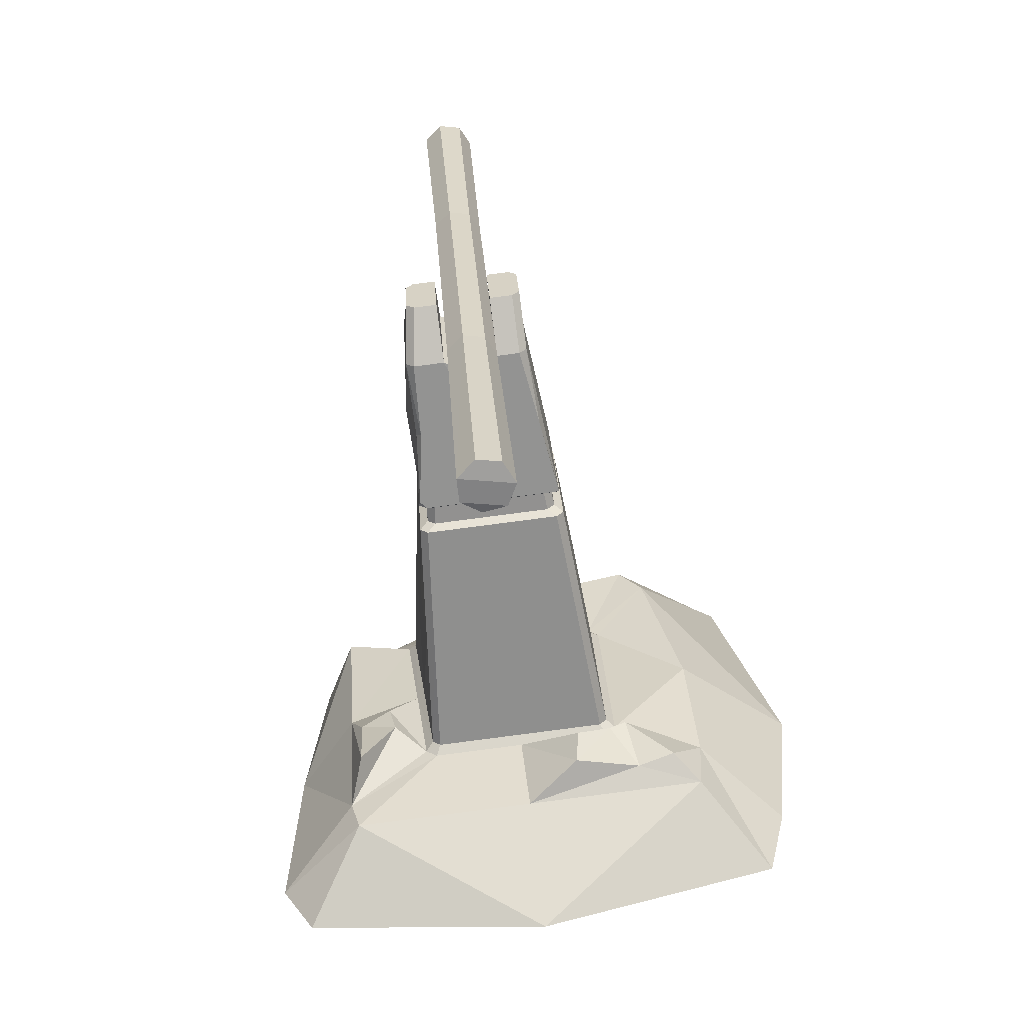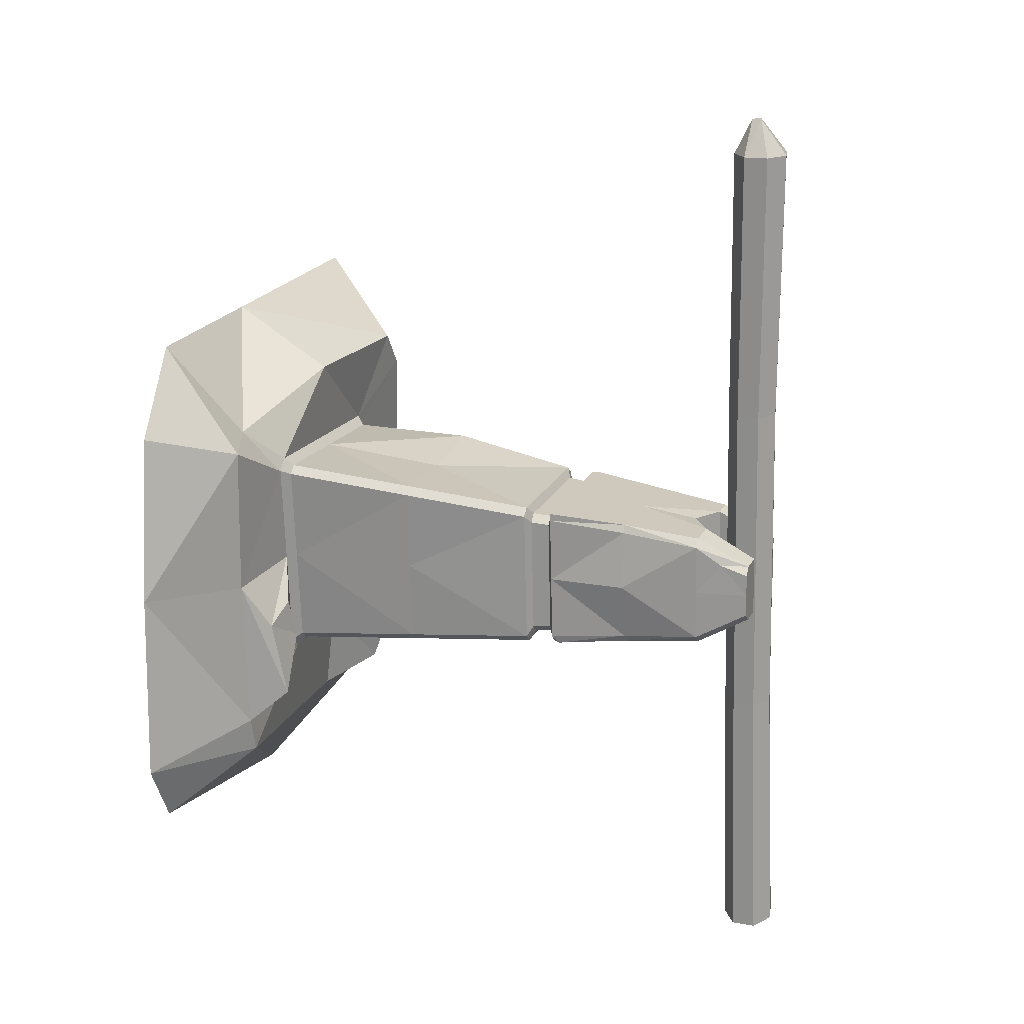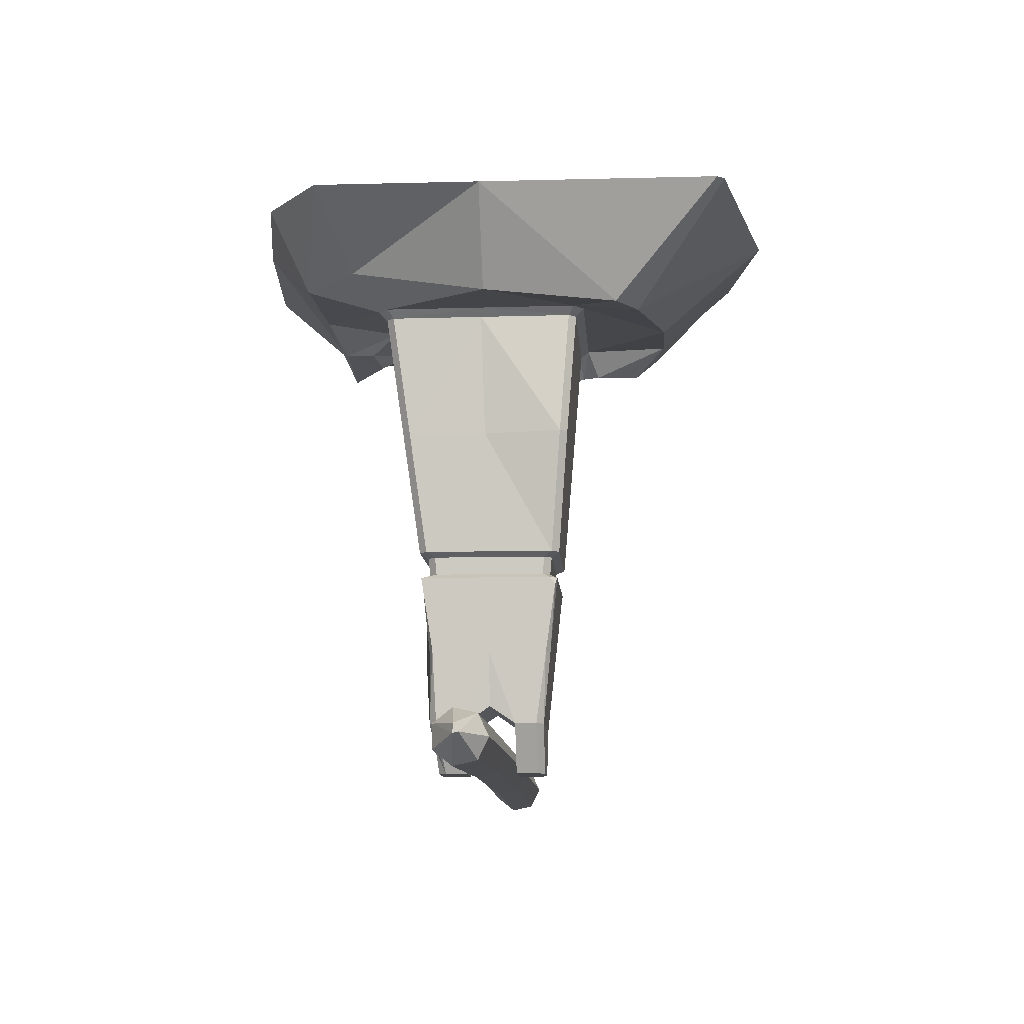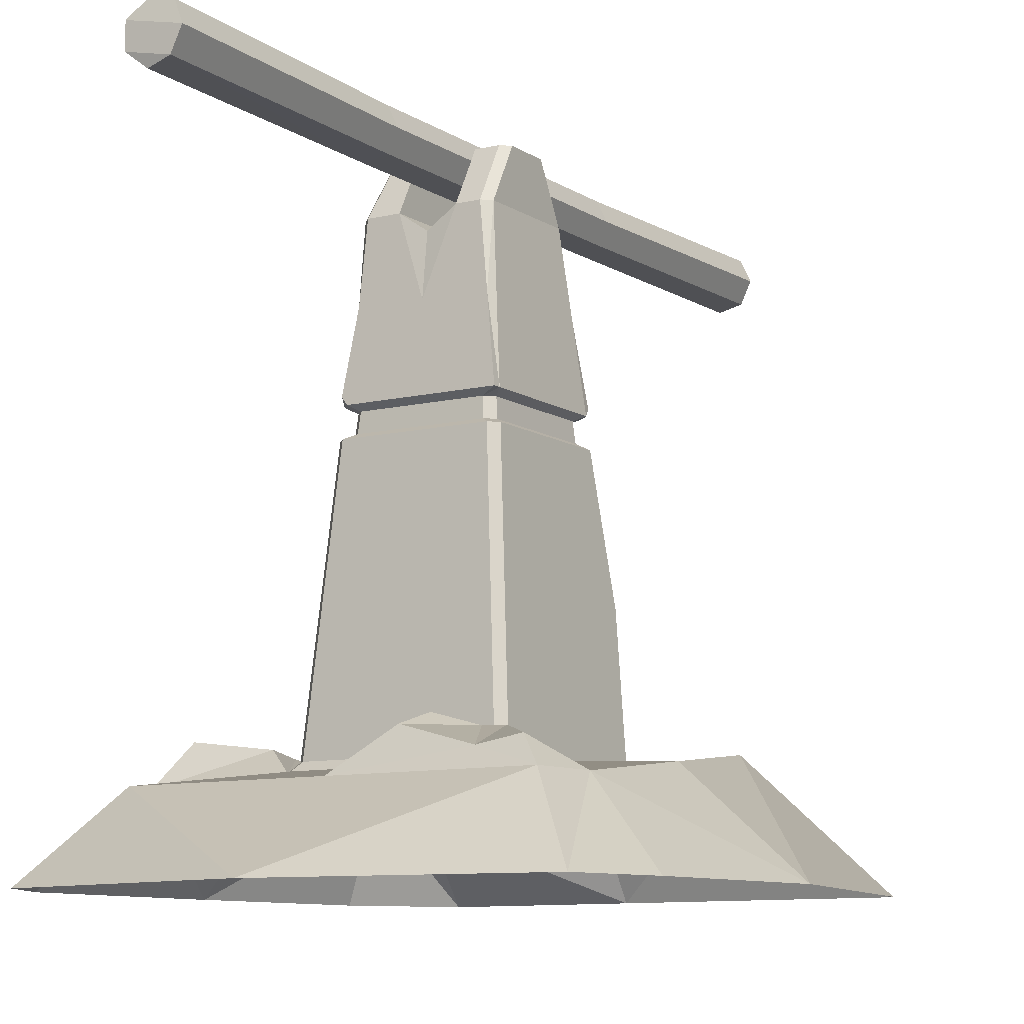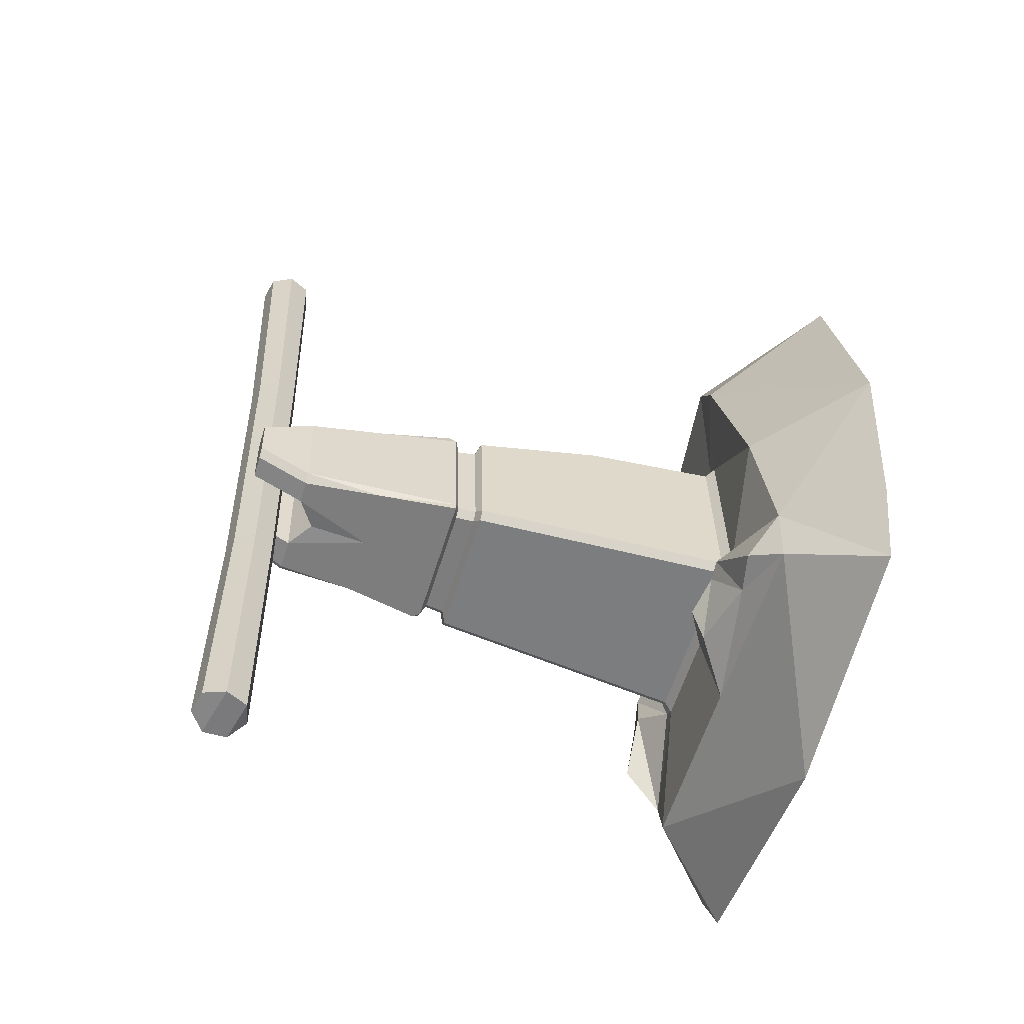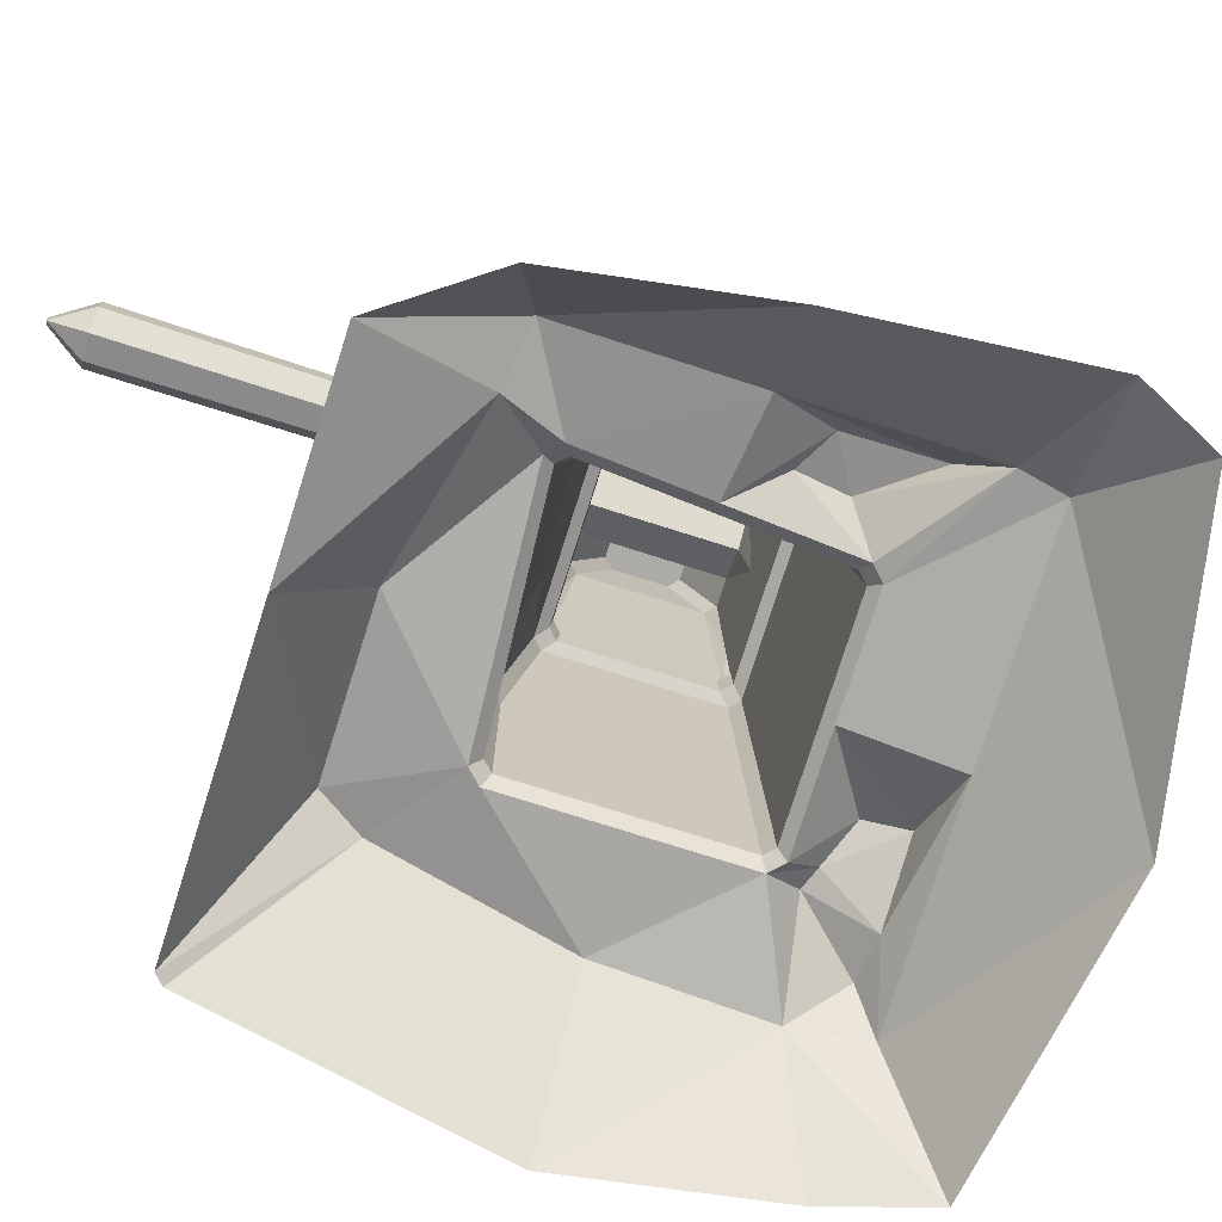
<metadata>
{"format":"obj","ext":"obj","renderer":"f3d","projection":"perspective","resolution":1024,"background":"white","views":[{"elev":-60.1,"azim":-173.7,"up":"+Z"},{"elev":16.5,"azim":110.4,"up":"+Z"},{"elev":79.4,"azim":-180.0,"up":"+Z"},{"elev":-9.8,"azim":-144.2,"up":"+Y"},{"elev":-54.5,"azim":-107.0,"up":"+Z"},{"elev":-76.3,"azim":76.2,"up":"+Y"}]}
</metadata>
<code>
v  0.2197 5.085 -0.5579
v  -0 4.911 0
v  0.255 5.085 -0.0166
v  -0.0353 4.911 -0.5413
v  -0.5823 3.57 -0.5793
v  -0.0401 3.57 -0.6146
v  -0.0411 3.397 -0.6308
v  -0.5995 3.397 -0.5944
v  -0.5793 3.57 0.5823
v  -0.6146 3.57 0.0401
v  -0.6308 3.397 0.0411
v  -0.5944 3.397 0.5995
v  0.5823 3.57 0.5793
v  0.0401 3.57 0.6146
v  0.0411 3.397 0.6308
v  0.5995 3.397 0.5944
v  0.5793 3.57 -0.5823
v  0.6146 3.57 -0.0401
v  0.6308 3.397 -0.0411
v  0.5944 3.397 -0.5995
v  -0.7356 3.616 -0.6456
v  -0.6198 4.35 -0.5781
v  -0.5129 4.35 -0.5851
v  0.5928 3.351 -0.7532
v  0.6823 2.141 -0.8553
v  -0.0526 2.141 -0.8074
v  -0.0464 3.351 -0.7115
v  -0.5805 4.35 0.5836
v  -0.6159 4.35 0.0401
v  -0.6906 3.616 0.045
v  -0.6503 3.616 0.6631
v  -0.7532 3.351 -0.5928
v  -0.8553 2.141 -0.6823
v  -0.8074 2.141 0.0526
v  -0.7115 3.351 0.0464
v  0.7356 3.616 0.6456
v  0.6198 4.35 0.5781
v  0.5129 4.35 0.5851
v  -0.5928 3.351 0.7532
v  -0.6749 2.142 0.9676
v  0.0869 2.152 0.8376
v  0.0464 3.351 0.7115
v  0.5805 4.35 -0.5836
v  0.702 4.35 -0.0457
v  0.6906 3.616 -0.045
v  0.6503 3.616 -0.6631
v  0.7532 3.351 0.5928
v  0.9234 2.163 0.7424
v  0.8418 2.152 -0.0225
v  0.7115 3.351 -0.0464
v  -0.0812 3.616 -0.6882
v  0.0812 3.616 0.6882
v  0.5173 3.397 -0.6672
v  -0.6672 3.397 -0.5173
v  -0.5173 3.397 0.6672
v  0.6672 3.397 0.5173
v  1.234 1.057 -0.7519
v  1.317 1.014 -0.3833
v  1.608 0.9629 -0.5627
v  1.555 1.092 -1.272
v  1.082 0.8996 1.046
v  0.1323 0.8771 1.044
v  0.0993 0.9005 1.78
v  1.42 0.6195 1.374
v  -0.9242 0.8566 0.9422
v  -0.9814 0.8566 0.0636
v  -1.814 0.8796 0.1015
v  -1.45 1.044 1.541
v  -0.9931 1.083 -1.141
v  -0.676 1.182 -1.312
v  -0.6404 1.076 -1.628
v  -1.257 0.9023 -1.576
v  1.684 0.7282 -1.586
v  1.778 0.7282 -0.1326
v  2.41 -0.0117 -0.1737
v  2.457 -0.0117 -1.969
v  0.1372 -0.0117 2.361
v  1.747 -0.0117 2.256
v  -2.834 -0.0117 0.168
v  -2.244 -0.0117 2.444
v  -1.858 0.7282 -1.699
v  -0.1347 0.7282 -1.812
v  -0.2002 -0.0117 -2.816
v  -2.477 -0.0117 -2.242
v  -0.255 5.572 0.0166
v  -0.4893 5.572 0.2748
v  -0.3438 5.572 0.3017
v  -0.5413 5.572 0.0353
v  0.5208 5.572 0.209
v  0.5413 5.572 -0.0353
v  0.255 5.572 -0.0166
v  0.4226 4.385 -0.6425
v  0.5092 5.085 -0.5767
v  0.5295 4.385 -0.6495
v  -0.2903 5.085 -0.5247
v  -0.0452 4.368 -0.6138
v  0.2903 5.085 0.5247
v  0.0353 4.911 0.5413
v  0.0452 4.368 0.6138
v  -0.4336 5.085 0.5718
v  -0.5295 4.385 0.6495
v  -0.4226 4.385 0.6425
v  -0.2197 5.085 0.5579
v  -0.5413 5.085 0.0353
v  -0.5193 5.329 0.3725
v  -0.2283 5.329 0.4263
v  -0.4422 5.329 0.4402
v  -0.255 5.085 0.0166
v  -0.5041 5.085 -0.5107
v  -0.487 5.572 -0.2476
v  -0.2731 5.572 -0.2615
v  0.4507 5.572 -0.3087
v  0.2369 5.572 -0.2947
v  0.5797 5.085 0.5058
v  0.487 5.572 0.2476
v  0.2731 5.572 0.2615
v  0.6168 5.085 -0.0402
v  0.5901 5.329 0.254
v  0.7718 0.9305 -0.9574
v  0.8503 0.9319 -0.8895
v  0.9259 0.8546 -0.9459
v  0.8143 0.8566 -1.039
v  -0.8895 0.9305 -0.8492
v  -1.039 0.8566 -0.8151
v  -0.9574 0.9305 -0.7718
v  -0.943 0.8566 -0.9241
v  1.178 0.8996 0.9374
v  1.026 0.9741 0.9686
v  1.094 0.9741 0.8921
v  -0.8178 0.8546 1.041
v  -0.7716 0.9319 0.9586
v  -0.8492 0.9305 0.8895
v  0.5731 3.616 -0.7308
v  0.6255 3.685 -0.7272
v  -0.5731 3.616 0.7308
v  -0.6255 3.685 0.7272
v  1.052 0.8771 -0.0043
v  0.972 0.953 0.0013
v  0.1275 0.953 0.9636
v  -0.9033 0.9305 0.0589
v  -0.0644 0.8566 -0.9814
v  -0.0589 0.9305 -0.9033
v  -0.7875 2.141 -0.7595
v  0.5863 5.085 -0.509
v  -0.7522 2.141 0.8992
v  0.856 2.163 0.8192
v  -0.65 3.57 -0.5022
v  -0.7308 3.616 -0.5731
v  -0.6513 4.35 -0.5034
v  0.5022 3.57 -0.65
v  0.6699 3.351 -0.6855
v  0.7601 2.142 -0.7875
v  -0.5022 3.57 0.65
v  0.65 3.57 0.5022
v  0.7308 3.616 0.5731
v  0.6513 4.35 0.5034
v  -0.6855 3.351 -0.6699
v  -0.6699 3.351 0.6855
v  0.6855 3.351 0.6699
v  1.589 0.7282 -1.924
v  -1.156 1.085 -1.066
v  -1.613 0.9721 -1.508
v  1.87 0.7907 1.272
v  -1.212 1.044 1.866
v  2.132 -0.0117 -2.542
v  -1.894 0.7282 -1.13
v  -2.666 -0.0117 -1.435
v  2.256 -0.0117 1.438
v  -2.167 -0.0117 2.511
v  -0.5718 5.085 -0.4336
v  -0.5547 5.572 -0.1704
v  -0.4507 5.572 0.3087
v  0.5279 5.572 -0.241
v  0.6474 5.085 0.4287
v  -0.5107 5.085 0.5041
v  -0.2369 5.572 0.2947
v  -0.5279 5.572 0.241
v  0.5547 5.572 0.1704
v  -0.3379 5.471 -1.296
v  -0.4256 5.313 -3.829
v  -0.2496 5.288 -1.302
v  -0.5208 5.511 -3.823
v  -0.2098 5.264 -3.811
v  -0.0511 5.242 -1.315
v  -0.0404 5.401 -3.854
v  0.108 5.369 -1.325
v  -0.0404 5.621 -3.854
v  0.108 5.573 -1.325
v  -0.2098 5.758 -3.811
v  -0.0511 5.701 -1.315
v  -0.4236 5.709 -3.797
v  -0.2496 5.655 -1.302
v  -0.1416 5.471 1.716
v  -0.0533 5.288 1.71
v  0.1451 5.242 1.697
v  0.3043 5.369 1.687
v  0.3043 5.573 1.687
v  0.1451 5.701 1.697
v  -0.0533 5.655 1.71
v  0.0981 5.313 4.207
v  0.0029 5.511 4.213
v  0.3119 5.264 4.193
v  0.4833 5.401 4.182
v  0.4833 5.621 4.182
v  0.3119 5.758 4.193
v  0.0981 5.709 4.207
v  0.3049 5.507 4.517
v  0.2969 5.422 4.517
v  0.2528 5.495 4.52
g Blue_Lamp__v2
f 1 2 3
f 2 1 4
f 5 6 7
f 7 8 5
f 9 10 11
f 11 12 9
f 13 14 15
f 15 16 13
f 17 18 19
f 19 20 17
f 21 22 23
f 24 25 26
f 26 27 24
f 28 29 30
f 30 31 28
f 32 33 34
f 34 35 32
f 36 37 38
f 39 40 41
f 41 42 39
f 43 44 45
f 45 46 43
f 47 48 49
f 49 50 47
f 51 6 5
f 21 51 5
f 45 18 17
f 17 46 45
f 52 14 13
f 36 52 13
f 30 10 9
f 9 31 30
f 27 7 53
f 53 24 27
f 35 11 54
f 54 32 35
f 42 15 55
f 55 39 42
f 50 19 56
f 56 47 50
f 57 58 59
f 59 60 57
f 61 62 63
f 63 64 61
f 65 66 67
f 67 68 65
f 69 70 71
f 71 72 69
f 73 74 75
f 75 76 73
f 64 63 77
f 77 78 64
f 68 67 79
f 79 80 68
f 81 82 83
f 83 84 81
f 85 86 87
f 86 85 88
f 89 90 91
f 92 93 94
f 93 92 1
f 95 4 96
f 96 23 95
f 97 98 99
f 99 38 97
f 100 101 102
f 102 103 100
f 104 105 88
f 106 87 107
f 108 85 106
f 95 109 110
f 110 111 95
f 112 1 113
f 1 112 93
f 3 91 113
f 113 1 3
f 97 114 115
f 115 116 97
f 117 90 118
f 119 120 121
f 121 122 119
f 123 124 125
f 124 123 126
f 127 128 61
f 128 127 129
f 65 130 131
f 131 132 65
f 46 133 134
f 31 135 136
f 129 127 137
f 137 138 129
f 131 130 62
f 62 139 131
f 125 124 66
f 66 140 125
f 119 122 141
f 141 142 119
f 125 33 143
f 143 123 125
f 144 43 94
f 94 93 144
f 131 40 145
f 145 132 131
f 129 48 146
f 146 128 129
f 5 54 147
f 54 5 8
f 148 149 22
f 22 21 148
f 53 17 20
f 17 53 150
f 151 152 25
f 25 24 151
f 12 55 153
f 153 9 12
f 136 101 28
f 28 31 136
f 16 56 154
f 154 13 16
f 155 156 37
f 37 36 155
f 148 21 5
f 5 147 148
f 133 46 17
f 17 150 133
f 155 36 13
f 13 154 155
f 135 31 9
f 9 153 135
f 151 24 53
f 53 20 151
f 8 32 54
f 32 8 157
f 158 39 55
f 55 12 158
f 16 47 56
f 47 16 159
f 122 121 73
f 73 160 122
f 161 69 72
f 72 162 161
f 127 61 64
f 64 163 127
f 130 65 68
f 68 164 130
f 160 73 76
f 76 165 160
f 166 81 84
f 84 167 166
f 163 64 78
f 78 168 163
f 169 68 80
f 68 169 164
f 110 170 171
f 170 110 109
f 107 172 105
f 144 93 112
f 112 173 144
f 118 89 115
f 174 118 115
f 114 174 115
f 109 95 23
f 23 22 109
f 25 119 142
f 142 26 25
f 175 104 29
f 29 28 175
f 33 125 140
f 140 34 33
f 114 97 38
f 38 37 114
f 40 131 139
f 139 41 40
f 144 117 44
f 44 43 144
f 48 129 138
f 138 49 48
f 94 134 92
f 134 133 51
f 92 51 96
f 92 134 51
f 136 135 52
f 102 52 99
f 102 136 52
f 101 136 102
f 33 157 143
f 157 33 32
f 43 46 134
f 134 94 43
f 39 158 145
f 145 40 39
f 48 159 146
f 159 48 47
f 170 109 22
f 22 149 170
f 120 119 25
f 25 152 120
f 101 100 175
f 175 28 101
f 174 114 37
f 37 156 174
f 103 98 2
f 2 108 103
f 147 54 11
f 11 10 147
f 154 56 19
f 19 18 154
f 149 148 30
f 30 29 149
f 34 145 158
f 158 35 34
f 156 155 45
f 45 44 156
f 49 152 151
f 151 50 49
f 45 155 154
f 154 18 45
f 30 148 147
f 147 10 30
f 35 158 12
f 12 11 35
f 50 151 20
f 20 19 50
f 127 163 74
f 74 137 127
f 124 166 67
f 67 66 124
f 163 168 75
f 75 74 163
f 166 167 79
f 79 67 166
f 87 176 85
f 86 172 87
f 88 177 86
f 85 171 88
f 85 110 171
f 85 111 110
f 91 112 113
f 173 112 91
f 90 173 91
f 89 178 90
f 91 115 89
f 115 91 116
f 105 177 88
f 104 175 105
f 171 170 104
f 104 88 171
f 87 172 107
f 106 176 87
f 103 106 107
f 107 100 103
f 85 176 106
f 108 95 111
f 111 85 108
f 106 103 108
f 3 97 116
f 116 91 3
f 90 178 118
f 117 144 173
f 173 90 117
f 118 174 117
f 137 121 120
f 120 138 137
f 66 65 132
f 132 140 66
f 86 177 105
f 105 172 86
f 175 107 105
f 107 175 100
f 118 178 89
f 170 149 29
f 29 104 170
f 34 132 145
f 132 34 140
f 174 156 44
f 44 117 174
f 138 120 152
f 152 49 138
f 4 108 2
f 108 4 95
f 150 53 7
f 7 6 150
f 153 55 15
f 15 14 153
f 26 143 157
f 157 27 26
f 41 146 159
f 159 42 41
f 51 133 150
f 150 6 51
f 52 135 153
f 153 14 52
f 27 157 8
f 8 7 27
f 42 159 16
f 16 15 42
f 130 164 63
f 63 62 130
f 122 160 82
f 82 141 122
f 164 169 77
f 77 63 164
f 160 165 83
f 83 82 160
f 1 92 96
f 96 4 1
f 103 102 99
f 99 98 103
f 62 61 128
f 128 139 62
f 141 126 123
f 123 142 141
f 142 123 143
f 143 26 142
f 139 128 146
f 146 41 139
f 51 21 23
f 23 96 51
f 52 36 38
f 38 99 52
f 98 3 2
f 3 98 97
f 73 121 57
f 57 60 73
f 121 137 58
f 58 57 121
f 137 74 59
f 59 58 137
f 74 73 60
f 60 59 74
f 166 124 161
f 161 162 166
f 124 126 69
f 69 161 124
f 126 141 70
f 70 69 126
f 141 82 71
f 71 70 141
f 82 81 72
f 72 71 82
f 81 166 162
f 162 72 81
f 179 180 181
f 180 179 182
f 180 183 184
f 184 181 180
f 183 185 186
f 186 184 183
f 185 187 188
f 188 186 185
f 187 189 190
f 190 188 187
f 190 191 192
f 191 190 189
f 191 182 179
f 179 192 191
f 193 181 194
f 181 193 179
f 181 184 195
f 195 194 181
f 184 186 196
f 196 195 184
f 186 188 197
f 197 196 186
f 188 190 198
f 198 197 188
f 190 192 199
f 199 198 190
f 199 179 193
f 179 199 192
f 193 194 200
f 200 201 193
f 194 195 202
f 202 200 194
f 202 196 203
f 196 202 195
f 203 197 204
f 197 203 196
f 204 198 205
f 198 204 197
f 198 199 206
f 206 205 198
f 199 193 201
f 201 206 199
f 191 187 182
f 187 191 189
f 207 204 205
f 203 204 207
f 207 208 203
f 202 203 208
f 206 201 209
f 209 201 200
f 200 208 209
f 208 200 202
f 208 207 209
f 206 209 207
f 207 205 206
f 185 180 182
f 182 187 185
f 185 183 180

</code>
